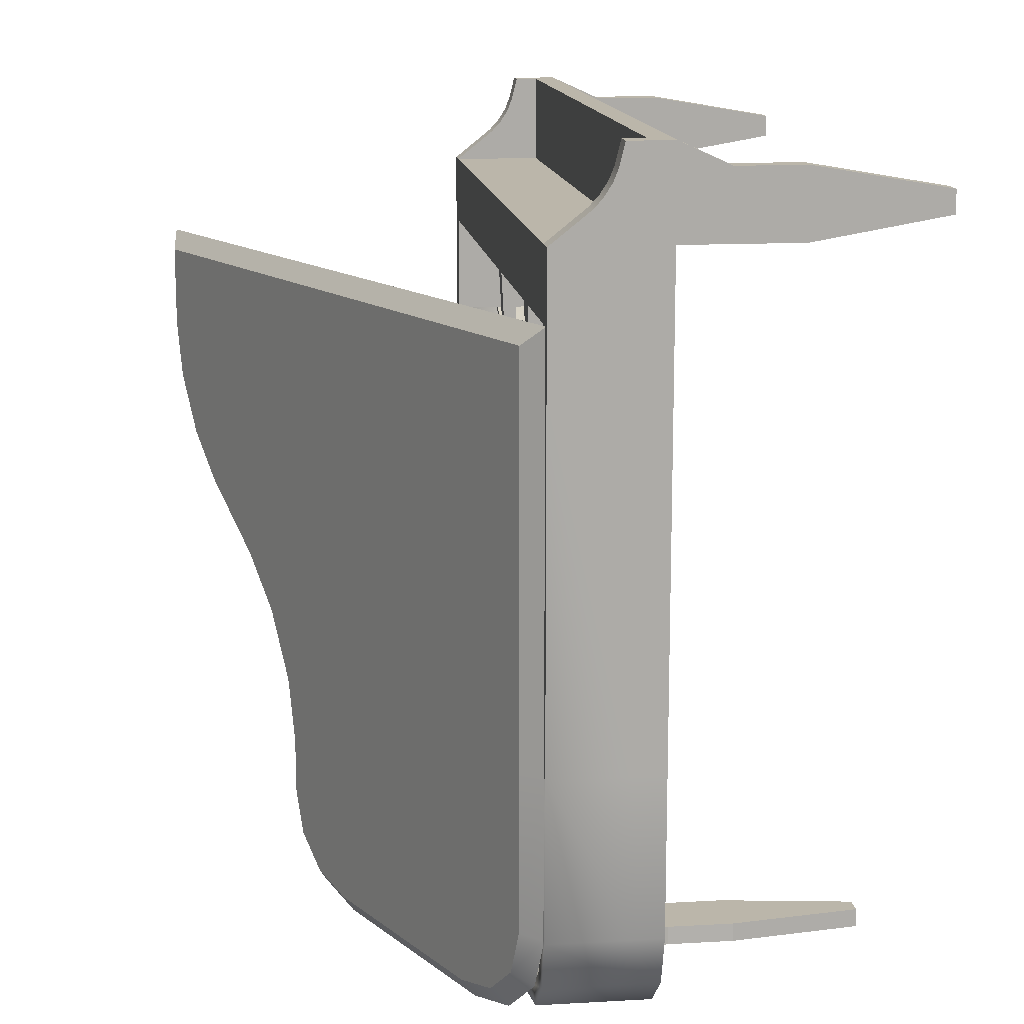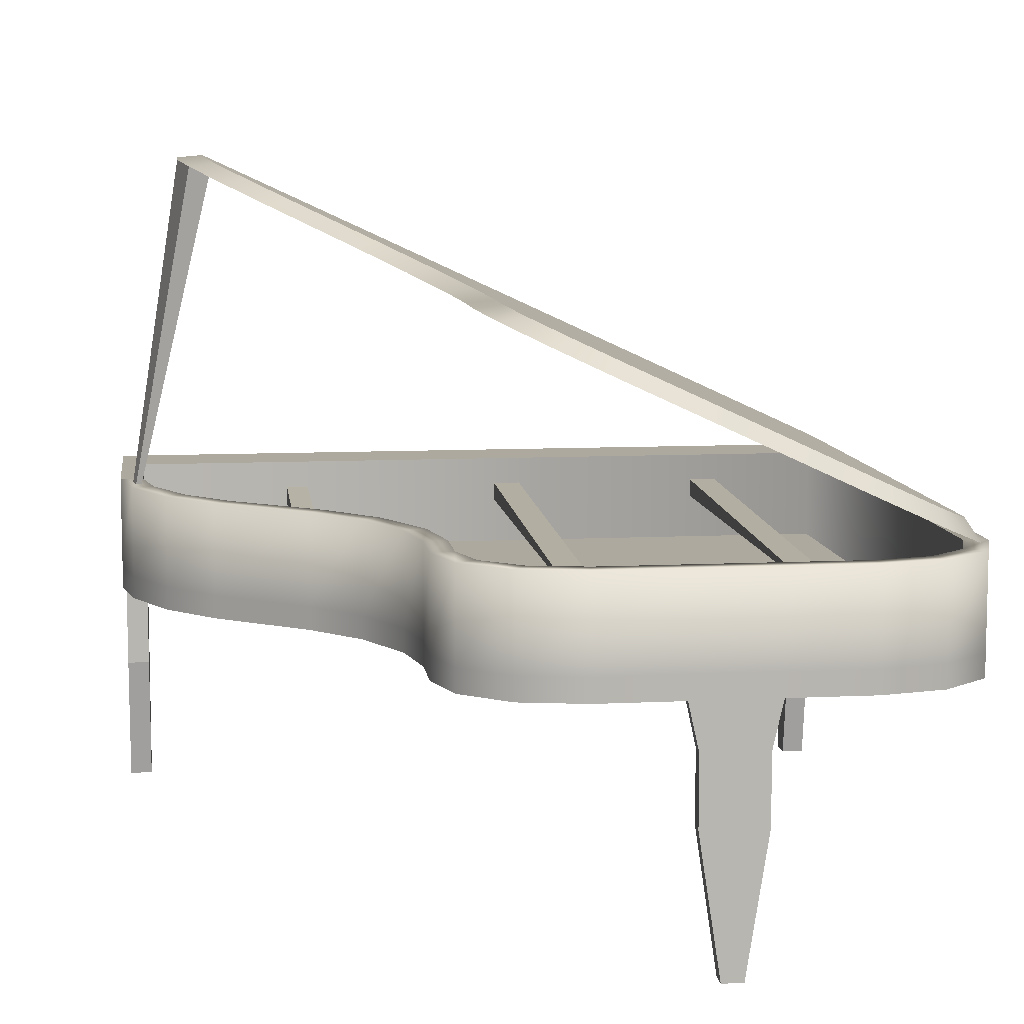
<metadata>
{"format":"obj","ext":"obj","renderer":"f3d","projection":"perspective","resolution":1024,"background":"white","views":[{"elev":14.0,"azim":-97.1,"up":"+Z"},{"elev":9.1,"azim":172.6,"up":"+Y"}]}
</metadata>
<code>
o Plane.003
v -3.907 4.098 -0.9908
v -3.907 4.098 -5.386
v 3.343 7.479 -0.9908
v -4.134 3.992 -0.7816
v 1.114 6.439 -5.043
v 1.602 6.667 -4.466
v 2.485 7.078 -3.718
v 1.769 6.744 -4.608
v 1.31 6.53 -5.151
v 2.652 7.156 -3.861
v 1.539 6.802 -4.466
v 1.051 6.575 -5.043
v 2.422 7.214 -3.718
v -3.971 4.234 -0.9908
v 3.28 7.614 -0.9908
v 3.28 7.614 -1.916
v 3.57 7.584 -0.7816
v 3.57 7.584 -1.933
v 3.447 7.527 -2.613
v 3.343 7.479 -1.916
v 4.146 3.913 -2.178
v 4.117 3.9 -2.338
v 4.093 3.888 -2.174
v 4.065 3.876 -2.324
v 3.228 7.425 -2.552
v 2.915 7.279 -3.21
v 3.111 7.37 -3.318
v 2.851 7.415 -3.21
v 3.165 7.561 -2.552
v -3.971 4.234 -5.386
v -3.971 4.234 -7.138
v -4.134 3.992 -5.386
v -2.922 4.722 -8.106
v 0.6917 6.408 -5.796
v 0.561 6.347 -6.518
v 0.9739 6.374 -5.857
v 0.8509 6.316 -6.536
v 0.7551 6.272 -5.796
v 0.6244 6.211 -6.518
v 0.6244 6.211 -7.138
v -2.859 4.587 -8.106
v -0.4242 5.722 -8.106
v 0.111 5.971 -7.974
v -0.3944 5.736 -8.315
v 0.2283 6.026 -8.161
v -2.888 4.573 -8.315
v -0.4876 5.858 -8.106
v 0.04761 6.107 -7.974
v 0.561 6.347 -7.138
v 0.4176 6.28 -7.632
v 0.8509 6.316 -7.165
v 0.6841 6.239 -7.74
v 0.481 6.144 -7.632
v -3.511 4.282 -8.161
v -3.967 4.07 -7.74
v -3.457 4.473 -7.974
v -3.394 4.337 -7.974
v -3.764 4.164 -7.632
v -3.907 4.098 -7.138
v -4.134 3.992 -7.165
v -3.827 4.3 -7.632
v -4.221 4 -0.7816
v 4.279 4 -0.7816
v -4.221 4 -5.386
v 2.292 4 -4.608
v 1.279 4 -6.536
v 1.785 4 -5.151
v 1.415 4 -5.857
v -2.847 4 -8.315
v -4.221 4 -7.165
v -3.534 4 -8.161
v -4.037 4 -7.74
v -0.09521 4 -8.315
v 1.279 4 -7.165
v 0.5918 4 -8.161
v 1.095 4 -7.74
v 3.266 4 -3.861
v 4.279 4 -1.933
v 3.772 4 -3.318
v 4.143 4 -2.613
v -3.971 4 -5.386
v -3.971 4 -0.7816
v 4.029 4 -0.7816
v 2.107 4 -4.466
v 1.569 4 -5.043
v 1.173 4 -5.796
v 1.029 4 -6.518
v -2.814 4 -8.106
v -3.405 4 -7.974
v -3.813 4 -7.632
v -3.971 4 -7.138
v -0.1281 4 -8.106
v 0.4624 4 -7.974
v 0.8706 4 -7.632
v 1.029 4 -7.138
v 3.082 4 -3.718
v 3.556 4 -3.21
v 3.902 4 -2.552
v 4.029 4 -1.916
v -4.221 3 -0.7816
v 4.279 3 -0.7816
v -4.221 3 -5.386
v 2.292 3 -4.608
v 1.279 3 -6.536
v 1.785 3 -5.151
v 1.415 3 -5.857
v -2.847 3 -8.315
v -4.221 3 -7.165
v -3.534 3 -8.161
v -4.037 3 -7.74
v -0.09521 3 -8.315
v 1.279 3 -7.165
v 0.5918 3 -8.161
v 1.095 3 -7.74
v 3.266 3 -3.861
v 4.279 3 -1.933
v 3.772 3 -3.318
v 4.143 3 -2.613
v -3.971 3 -5.386
v -3.971 3 -0.7816
v 4.029 3 -0.7816
v 2.107 3 -4.466
v 1.569 3 -5.043
v 1.173 3 -5.796
v 1.029 3 -6.518
v -2.814 3 -8.106
v -3.405 3 -7.974
v -3.813 3 -7.632
v -3.971 3 -7.138
v -0.1281 3 -8.106
v 0.4624 3 -7.974
v 0.8706 3 -7.632
v 1.029 3 -7.138
v 3.082 3 -3.718
v 3.556 3 -3.21
v 3.902 3 -2.552
v 4.029 3 -1.916
v 4.029 3 0
v 4.029 4 0
v -3.971 3 0
v -3.971 4 0
v -3.971 4 0
v -4.221 4 0
v -3.971 3 0
v -4.221 3 0
v 4.029 4 0
v 4.279 4 0
v 4.029 3 0
v 4.279 3 0
v -3.971 2.75 -5.386
v -3.971 2.75 -0.7816
v 2.107 2.75 -4.466
v 1.569 2.75 -5.043
v 1.173 2.75 -5.796
v 1.029 2.75 -6.518
v -2.814 2.75 -8.106
v -3.405 2.75 -7.974
v -3.813 2.75 -7.632
v -3.971 2.75 -7.138
v -0.1281 2.75 -8.106
v 0.4624 2.75 -7.974
v 0.8706 2.75 -7.632
v 1.029 2.75 -7.138
v 3.082 2.75 -3.718
v 3.556 2.75 -3.21
v 3.902 2.75 -2.552
v 4.029 2.75 -1.916
v 4.029 2.75 -0.7816
v -4.221 2.75 -5.386
v -4.221 2.75 -0.7816
v 2.292 2.75 -4.608
v 1.785 2.75 -5.151
v 1.415 2.75 -5.857
v 1.279 2.75 -6.536
v -2.847 2.75 -8.315
v -3.534 2.75 -8.161
v -4.037 2.75 -7.74
v -4.221 2.75 -7.165
v -0.09521 2.75 -8.315
v 0.5918 2.75 -8.161
v 1.095 2.75 -7.74
v 1.279 2.75 -7.165
v 3.266 2.75 -3.861
v 3.772 2.75 -3.318
v 4.143 2.75 -2.613
v 4.279 2.75 -1.933
v 4.279 2.75 -0.7816
v -3.971 2.75 0
v -4.221 2.75 0
v 4.029 2.75 0
v 4.279 2.75 0
v 4.029 2.75 -0.7816
v -3.971 2.75 -0.7816
v 4.029 2.75 0
v -3.971 2.75 0
v 4.029 3 1
v -3.971 3 1
v 4.029 2.75 1
v -3.971 2.75 1
v -4.221 2.75 1
v -4.221 3 1
v -3.971 3 1
v 4.029 3 1
v 4.279 3 1
v -3.971 2.75 1
v 4.029 2.75 1
v 4.279 2.75 1
v -3.971 3.25 0
v -4.221 3.25 0
v 4.029 3.25 0
v 4.279 3.25 0
v -3.971 3.25 1
v -4.221 3.25 1
v 4.029 3.25 1
v 4.279 3.25 1
v -4.221 3.314 0.7425
v -4.221 3.57 0.3438
v -4.221 3.371 0.6003
v -4.221 3.464 0.4544
v -3.971 3.314 0.7425
v -3.971 3.57 0.3438
v -3.971 3.371 0.6003
v -3.971 3.464 0.4544
v 4.029 3.314 0.7425
v 4.029 3.57 0.3438
v 4.029 3.371 0.6003
v 4.029 3.464 0.4544
v 4.279 3.314 0.7425
v 4.279 3.57 0.3438
v 4.279 3.371 0.6003
v 4.279 3.464 0.4544
v -3.971 2.2 0
v -4.221 2.2 0
v 4.029 2.2 0
v 4.279 2.2 0
v -3.971 2.2 0.75
v -4.221 2.2 0.75
v 4.029 2.2 0.75
v 4.279 2.2 0.75
v -3.971 1.45 0
v -4.221 1.45 0
v 4.029 1.45 0
v 4.279 1.45 0
v -3.971 1.45 0.75
v -4.221 1.45 0.75
v 4.029 1.45 0.75
v 4.279 1.45 0.75
v -3.971 0 0.25
v -4.221 0 0.25
v 4.029 0 0.25
v 4.279 0 0.25
v -3.971 0 0.5
v -4.221 0 0.5
v 4.029 0 0.5
v 4.279 0 0.5
v -1.919 4 -8.106
v -1.023 4 -8.106
v -1.93 4 -8.315
v -1.013 4 -8.315
v -1.919 3 -8.106
v -1.023 3 -8.106
v -1.93 3 -8.315
v -1.013 3 -8.315
v -1.919 2.75 -8.106
v -1.023 2.75 -8.106
v -1.93 2.75 -8.315
v -1.013 2.75 -8.315
v -1.809 2.25 -8.106
v -1.133 2.25 -8.106
v -1.817 2.25 -8.315
v -1.125 2.25 -8.315
v -1.809 1.5 -8.106
v -1.133 1.5 -8.106
v -1.817 1.5 -8.315
v -1.125 1.5 -8.315
v -1.583 0 -8.106
v -1.36 0 -8.106
v -1.585 0 -8.315
v -1.357 0 -8.315
v -3.615 3 -7.197
v -1.856 3 -6.865
v -3.035 3 -7.209
v -2.391 3 -7.088
v 2.291 3 -2.316
v 0.8979 3 -3.363
v 1.764 3 -2.535
v 1.254 3 -2.918
v -0.192 3 -5.318
v -1.475 3 -6.638
v -0.5339 3 -5.799
v -1.004 3 -6.283
v -3.971 4 -7.138
v 4.029 4 -1.916
v 2.107 3.5 -4.466
v 1.569 3.5 -5.043
v 1.173 3.5 -5.796
v 1.029 3.5 -6.518
v -2.814 3.5 -8.106
v -3.405 3.5 -7.974
v -3.813 3.5 -7.632
v -0.1281 3.5 -8.106
v 0.4624 3.5 -7.974
v 0.8706 3.5 -7.632
v 1.029 3.5 -7.138
v 3.082 3.5 -3.718
v 3.556 3.5 -3.21
v 3.902 3.5 -2.552
v -1.023 3.5 -8.106
v -1.919 3.5 -8.106
v -3.615 3.5 -7.197
v -3.035 3.5 -7.209
v -2.391 3.5 -7.088
v -1.856 3.5 -6.865
v 2.291 3.5 -2.316
v 1.764 3.5 -2.535
v 1.254 3.5 -2.918
v 0.8979 3.5 -3.363
v -0.192 3.5 -5.318
v -0.5339 3.5 -5.799
v -1.004 3.5 -6.283
v -1.475 3.5 -6.638
v -3.971 3.5 -7.138
v 4.029 3.5 -1.916
v -2.516 3.5 -8.106
v -2.217 3.5 -8.106
v -0.725 3.5 -8.106
v -0.4266 3.5 -8.106
v -2.317 3.5 -7.057
v -1.145 3.5 -6.39
v -2.63 3.5 -7.133
v 1.029 3.5 -6.667
v 1.15 3.5 -6.283
v 2.351 3.5 -4.279
v 2.595 3.5 -4.092
v 2.838 3.5 -3.905
v 2.107 3.5 -0.7816
v 2.351 3.5 -0.7816
v 2.107 3.7 -0.7816
v 2.351 3.7 -0.7816
v 3.089 3.5 -3.215
v 3.242 3.5 -3.184
v 3.372 3.5 -3.098
v 3.459 3.5 -2.968
v 3.489 3.5 -2.815
v 3.459 3.5 -2.662
v 3.372 3.5 -2.532
v 3.242 3.5 -2.445
v 3.089 3.5 -2.415
v 2.936 3.5 -2.445
v 2.806 3.5 -2.532
v 2.72 3.5 -2.662
v 2.689 3.5 -2.815
v 2.72 3.5 -2.968
v 2.806 3.5 -3.098
v 2.936 3.5 -3.184
v 3.089 3 -3.347
v 3.293 3 -3.306
v 3.465 3 -3.191
v 3.581 3 -3.018
v 3.621 3 -2.815
v 3.581 3 -2.611
v 3.465 3 -2.439
v 3.293 3 -2.323
v 3.089 3 -2.283
v 2.886 3 -2.323
v 2.713 3 -2.439
v 2.598 3 -2.611
v 2.557 3 -2.815
v 2.598 3 -3.018
v 2.713 3 -3.191
v 2.886 3 -3.306
v 1.733 3.5 -3.373
v 1.825 3.5 -3.355
v 1.903 3.5 -3.303
v 1.955 3.5 -3.224
v 1.974 3.5 -3.132
v 1.955 3.5 -3.04
v 1.903 3.5 -2.962
v 1.825 3.5 -2.909
v 1.733 3.5 -2.891
v 1.64 3.5 -2.909
v 1.562 3.5 -2.962
v 1.51 3.5 -3.04
v 1.492 3.5 -3.132
v 1.51 3.5 -3.224
v 1.562 3.5 -3.303
v 1.64 3.5 -3.355
v 1.733 3 -3.453
v 1.855 3 -3.428
v 1.959 3 -3.359
v 2.029 3 -3.255
v 2.053 3 -3.132
v 2.029 3 -3.009
v 1.959 3 -2.905
v 1.855 3 -2.836
v 1.733 3 -2.811
v 1.61 3 -2.836
v 1.506 3 -2.905
v 1.436 3 -3.009
v 1.412 3 -3.132
v 1.436 3 -3.255
v 1.506 3 -3.359
v 1.61 3 -3.428
v 1.212 3.5 -3.924
v 1.017 3.5 -3.962
v 0.8526 3.5 -4.072
v 0.7426 3.5 -4.237
v 0.7039 3.5 -4.431
v 0.7426 3.5 -4.626
v 0.8526 3.5 -4.79
v 1.017 3.5 -4.9
v 1.212 3.5 -4.939
v 1.406 3.5 -4.9
v 1.571 3.5 -4.79
v 1.681 3.5 -4.626
v 1.719 3.5 -4.431
v 1.681 3.5 -4.237
v 1.571 3.5 -4.072
v 1.406 3.5 -3.962
v 1.212 3 -3.756
v 0.9532 3 -3.807
v 0.7342 3 -3.954
v 0.5878 3 -4.173
v 0.5364 3 -4.431
v 0.5878 3 -4.69
v 0.7342 3 -4.909
v 0.9532 3 -5.055
v 1.212 3 -5.106
v 1.47 3 -5.055
v 1.689 3 -4.909
v 1.835 3 -4.69
v 1.887 3 -4.431
v 1.835 3 -4.173
v 1.689 3 -3.954
v 1.47 3 -3.807
v -1.713 3.5 -7.906
v -1.569 3.5 -7.878
v -1.447 3.5 -7.796
v -1.366 3.5 -7.674
v -1.337 3.5 -7.53
v -1.366 3.5 -7.386
v -1.447 3.5 -7.264
v -1.569 3.5 -7.183
v -1.713 3.5 -7.154
v -1.857 3.5 -7.183
v -1.979 3.5 -7.264
v -2.06 3.5 -7.386
v -2.089 3.5 -7.53
v -2.06 3.5 -7.674
v -1.979 3.5 -7.796
v -1.857 3.5 -7.878
v -1.713 3 -8.03
v -1.522 3 -7.992
v -1.359 3 -7.884
v -1.251 3 -7.722
v -1.213 3 -7.53
v -1.251 3 -7.339
v -1.359 3 -7.177
v -1.522 3 -7.068
v -1.713 3 -7.03
v -1.904 3 -7.068
v -2.066 3 -7.177
v -2.175 3 -7.339
v -2.213 3 -7.53
v -2.175 3 -7.722
v -2.066 3 -7.884
v -1.904 3 -7.992
v -0.725 3.5 -8.106
v -0.4266 3.5 -8.106
v -1.145 3.5 -6.39
v -0.1281 3.5 -0.7816
v -0.4266 3.5 -0.7816
v -0.1281 3.7 -0.7816
v -0.4266 3.7 -0.7816
v -2.814 3.5 -0.7816
v -2.516 3.5 -0.7816
v -2.814 3.7 -0.7816
v -2.516 3.7 -0.7816
f 1 4 32 2
f 2 38 5 1
f 3 17 4 1
f 3 1 6
f 1 5 6
f 5 9 8 6
f 6 8 10 7
f 6 7 3
f 11 8 9 12
f 13 10 8 11
f 14 11 12
f 11 15 13
f 14 15 11
f 14 4 17 15
f 15 17 18 16
f 15 16 13
f 20 18 17 3
f 16 18 19 29
f 18 21 22 19
f 20 23 21 18
f 24 22 21 23
f 25 24 23 20
f 19 22 24 25
f 26 27 19 25
f 26 25 20
f 7 10 27 26
f 7 26 20
f 28 27 10 13
f 29 19 27 28
f 13 16 28
f 16 29 28
f 20 3 7
f 30 32 4 14
f 12 34 30 14
f 31 60 32 30
f 31 30 33
f 34 35 33 30
f 12 9 36 34
f 34 36 37 35
f 38 36 9 5
f 39 37 36 38
f 39 38 2 41
f 40 51 37 39
f 39 42 40
f 41 42 39
f 42 44 45 43
f 42 43 40
f 41 46 44 42
f 48 45 44 47
f 47 44 46 33
f 48 47 49
f 47 33 35
f 35 49 47
f 49 51 52 50
f 49 50 48
f 35 37 51 49
f 53 52 51 40
f 50 52 45 48
f 43 45 52 53
f 43 53 40
f 33 46 54 56
f 57 54 46 41
f 56 54 55 61
f 58 55 54 57
f 41 59 57
f 59 58 57
f 59 60 55 58
f 2 32 60 59
f 2 59 41
f 61 55 60 31
f 33 56 31
f 61 31 56
f 81 64 62 82
f 84 65 67 85
f 85 67 68 86
f 86 68 66 87
f 88 69 71 89
f 89 71 72 90
f 90 72 70 91
f 93 75 73 92
f 94 76 75 93
f 95 74 76 94
f 97 79 77 96
f 98 80 79 97
f 99 78 80 98
f 96 77 65 84
f 87 66 74 95
f 256 258 69 88
f 91 70 64 81
f 83 63 78 99
f 106 105 172 173
f 263 111 179 267
f 105 103 171 172
f 112 104 174 182
f 145 189 200 201
f 100 102 169 170
f 103 115 183 171
f 118 116 186 185
f 145 100 170 189
f 117 118 185 184
f 87 95 133 125
f 77 79 117 115
f 85 86 124 123
f 79 80 118 117
f 86 87 125 124
f 80 78 116 118
f 65 77 115 103
f 62 64 102 100
f 89 90 128 127
f 74 66 104 112
f 67 65 103 105
f 90 91 129 128
f 259 73 111 263
f 68 67 105 106
f 64 70 108 102
f 66 68 106 104
f 78 63 101 116
f 71 69 107 109
f 72 71 109 110
f 70 72 110 108
f 98 97 135 136
f 101 63 147 149
f 73 75 113 111
f 99 98 136 137
f 75 76 114 113
f 96 84 122 134
f 76 74 112 114
f 139 141 140 138
f 121 83 139 138
f 83 82 141 139
f 142 143 145 144
f 82 62 143 142
f 115 117 184 183
f 62 100 145 143
f 147 146 148 149
f 63 83 146 147
f 150 151 170 169
f 152 153 172 171
f 153 154 173 172
f 154 155 174 173
f 156 157 176 175
f 157 158 177 176
f 158 159 178 177
f 161 160 179 180
f 162 161 180 181
f 163 162 181 182
f 165 164 183 184
f 166 165 184 185
f 167 166 185 186
f 164 152 171 183
f 155 163 182 174
f 264 156 175 266
f 159 150 169 178
f 168 167 186 187
f 170 151 188 189
f 168 187 191 190
f 102 108 178 169
f 104 106 173 174
f 116 101 187 186
f 109 107 175 176
f 101 149 191 187
f 110 109 176 177
f 200 189 233 237
f 108 110 177 178
f 89 299 298 88
f 111 113 180 179
f 113 114 181 180
f 114 112 182 181
f 121 120 82 83
f 193 192 194 195
f 195 194 198 199
f 129 292 81 119
f 196 197 199 198
f 140 195 199 197
f 138 140 197 196
f 194 138 196 198
f 204 203 206 207
f 202 201 200 205
f 309 256 88 298 324
f 201 202 212 213
f 82 120 119 81
f 205 200 237 236
f 191 149 204 207
f 148 203 214 210
f 211 210 214 215
f 208 209 213 212
f 144 145 209 208
f 204 149 211 215
f 203 204 215 214
f 145 201 213 209
f 202 144 208 212
f 149 148 210 211
f 224 214 215 228
f 209 219 217
f 208 223 222
f 227 225 210
f 211 231 230
f 230 226 224 228
f 230 231 227 226
f 227 231 229 225
f 225 229 147 146
f 221 142 143 217
f 219 223 221 217
f 218 222 223 219
f 216 220 222 218
f 212 220 216 213
f 237 233 241 245
f 234 235 243 242
f 189 188 232 233
f 191 207 239 235
f 188 205 236 232
f 207 206 238 239
f 190 191 235 234
f 206 190 234 238
f 243 247 255 251
f 245 241 249 253
f 235 239 247 243
f 236 237 245 244
f 233 232 240 241
f 232 236 244 240
f 238 234 242 246
f 239 238 246 247
f 250 251 255 254
f 249 248 252 253
f 244 245 253 252
f 241 240 248 249
f 240 244 252 248
f 246 242 250 254
f 247 246 254 255
f 242 243 251 250
f 160 265 267 179
f 267 265 269 271
f 69 258 262 107
f 258 259 263 262
f 161 162 163
f 107 262 266 175
f 262 263 267 266
f 92 73 259 257
f 257 259 258 256
f 268 270 274 272
f 264 266 270 268
f 266 267 271 270
f 265 264 268 269
f 272 274 278 276
f 270 271 275 274
f 271 269 273 275
f 269 268 272 273
f 277 276 278 279
f 274 275 279 278
f 275 273 277 279
f 273 272 276 277
f 209 213 216
f 209 216 218
f 217 143 209
f 209 218 219
f 220 212 208
f 208 142 221
f 208 221 223
f 222 220 208
f 210 214 224
f 210 224 226
f 225 146 210
f 210 226 227
f 228 215 211
f 211 147 229
f 211 229 231
f 230 228 211
f 152 164 192
f 164 165 167
f 165 166 167
f 167 192 164
f 192 193 152
f 150 159 264
f 159 158 157
f 264 159 156
f 153 152 193
f 157 156 159
f 154 150 155
f 155 150 265
f 264 265 150
f 265 160 155
f 160 161 163
f 155 160 163
f 124 125 261
f 150 154 153 193
f 312 330 311 282 283
f 97 96 305 306
f 84 85 295 294
f 293 137 121 83
f 129 280 310 322
f 280 282 311 310
f 281 313 328 312 283
f 289 321 313 281
f 289 291 320 329 321
f 290 288 318 319
f 288 285 317 318
f 285 287 316 317
f 286 284 314 315
f 291 290 319 320
f 287 286 315 316
f 137 323 314 284
f 309 308 257 256
f 92 257 308 326 327 301
f 93 92 301 302
f 94 93 302 303
f 95 94 303 304
f 444 445 313
f 294 333 337 336
f 336 337 339 338
f 336 338 294
f 337 333 339
f 294 338 339 333
f 347 348 323
f 340 355 371 356
f 341 340 356 357
f 342 341 357 358
f 343 342 358 359
f 344 343 359 360
f 345 344 360 361
f 346 345 361 362
f 347 346 362 363
f 348 347 363 364
f 349 348 364 365
f 350 349 365 366
f 351 350 366 367
f 352 351 367 368
f 353 352 368 369
f 354 353 369 370
f 355 354 370 371
f 379 380 315
f 377 376 392 393
f 385 384 400 401
f 378 377 393 394
f 386 385 401 402
f 379 378 394 395
f 387 386 402 403
f 380 379 395 396
f 373 372 388 389
f 372 387 403 388
f 381 380 396 397
f 374 373 389 390
f 382 381 397 398
f 375 374 390 391
f 383 382 398 399
f 376 375 391 392
f 384 383 399 400
f 415 294 295
f 416 415 431 432
f 409 408 424 425
f 417 416 432 433
f 410 409 425 426
f 418 417 433 434
f 411 410 426 427
f 419 418 434 435
f 412 411 427 428
f 405 404 420 421
f 404 419 435 420
f 413 412 428 429
f 406 405 421 422
f 414 413 429 430
f 407 406 422 423
f 415 414 430 431
f 408 407 423 424
f 439 440 308
f 448 447 463 464
f 441 440 456 457
f 449 448 464 465
f 442 441 457 458
f 450 449 465 466
f 443 442 458 459
f 451 450 466 467
f 444 443 459 460
f 437 436 452 453
f 436 451 467 452
f 445 444 460 461
f 438 437 453 454
f 446 445 461 462
f 439 438 454 455
f 447 446 462 463
f 440 439 455 456
f 450 451 309 325
f 120 121 122
f 122 121 134
f 121 137 134
f 137 136 135
f 134 137 135
f 128 129 127
f 129 119 260
f 126 127 129
f 260 126 129
f 120 122 123
f 261 260 119
f 131 130 133
f 130 261 125
f 133 132 131
f 125 133 130
f 124 261 119
f 333 294 417
f 294 416 417
f 387 419 404 386
f 374 375 335 334
f 306 305 341
f 305 335 355
f 306 341 342
f 343 344 306
f 342 343 306
f 373 333 418
f 333 417 418
f 318 296 297 319
f 341 305 340
f 340 305 355
f 355 335 354
f 419 387 372 418
f 297 304 320 319
f 373 418 372
f 404 405 317
f 405 406 317
f 407 408 318
f 445 446 328 313
f 406 407 317
f 407 318 317
f 317 316 384
f 384 385 317
f 321 329 442
f 329 327 441
f 442 329 441
f 327 440 441
f 313 321 443
f 330 448 324
f 448 330 312
f 447 448 312
f 321 442 443
f 313 443 444
f 324 298 330
f 354 335 375 376
f 300 322 310
f 307 306 344
f 307 344 345
f 328 446 447 312
f 314 323 348
f 351 352 314
f 350 351 314
f 323 307 346
f 307 345 346
f 349 350 314
f 348 349 314
f 323 346 347
f 353 354 376
f 373 374 334 333
f 383 384 316
f 382 383 316
f 352 377 378
f 382 316 381
f 316 315 381
f 315 378 379
f 380 381 315
f 352 378 315 314
f 318 408 409
f 318 409 410
f 123 124 119 120
f 385 386 404 317
f 318 410 296
f 303 302 304
f 302 301 304
f 304 301 320
f 410 411 296
f 295 296 412
f 295 412 413
f 411 412 296
f 295 413 414
f 415 416 294
f 295 414 415
f 301 327 329 320
f 448 449 324
f 324 449 325
f 449 450 325
f 310 311 299 300
f 309 451 436
f 308 309 437
f 309 436 437
f 440 327 326
f 326 308 440
f 308 437 438
f 308 438 439
f 352 353 376 377
f 330 298 311
f 299 311 298
f 472 471 473 474
f 471 301 473
f 474 469 472
f 474 473 301 469
f 475 476 478 477
f 476 324 478
f 475 477 298
f 298 477 478 324
l 331 332
l 468 469
l 470 469

</code>
